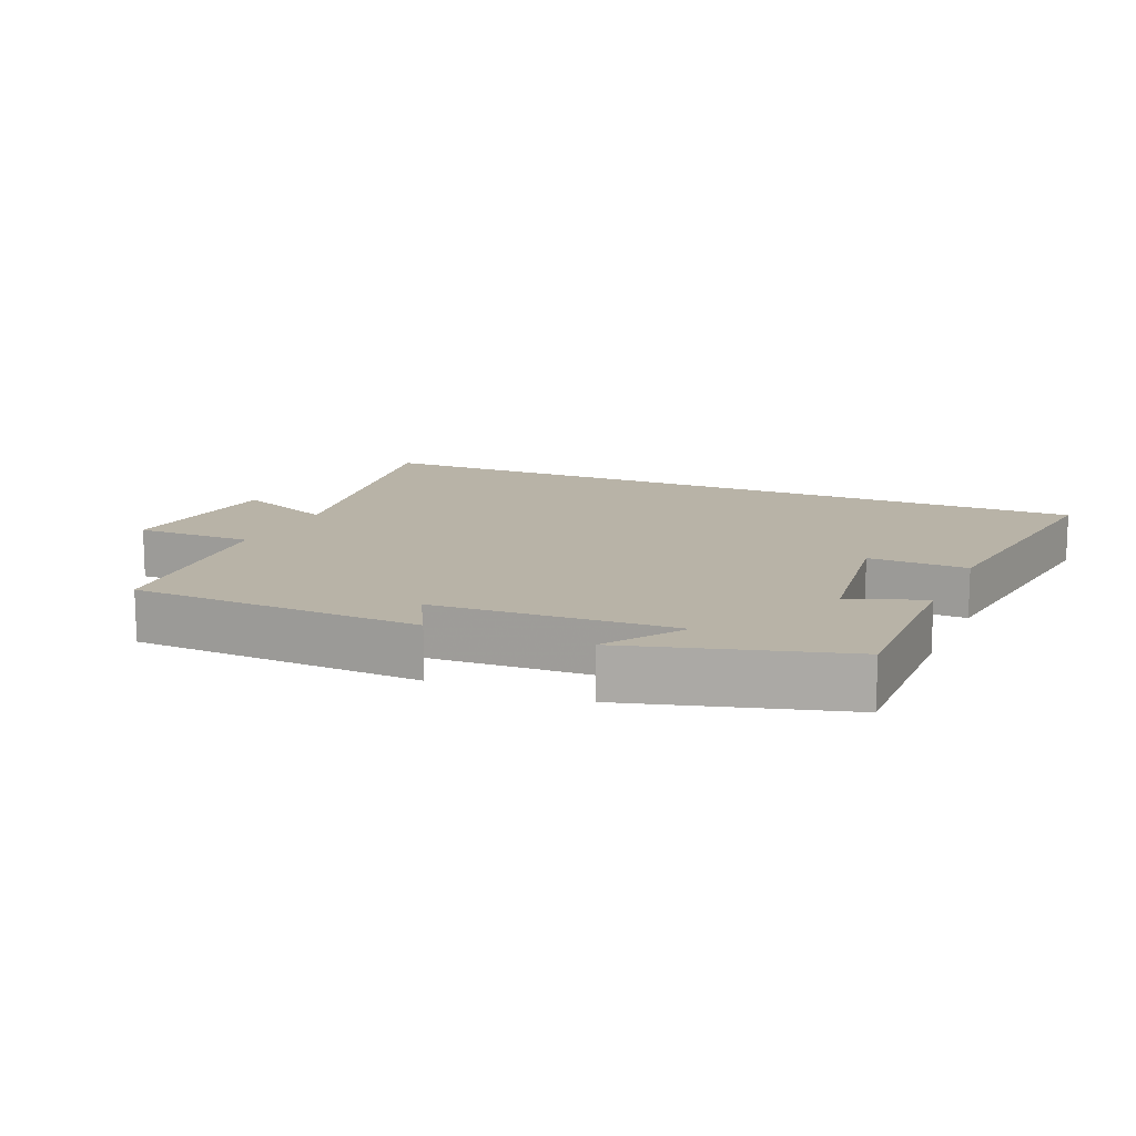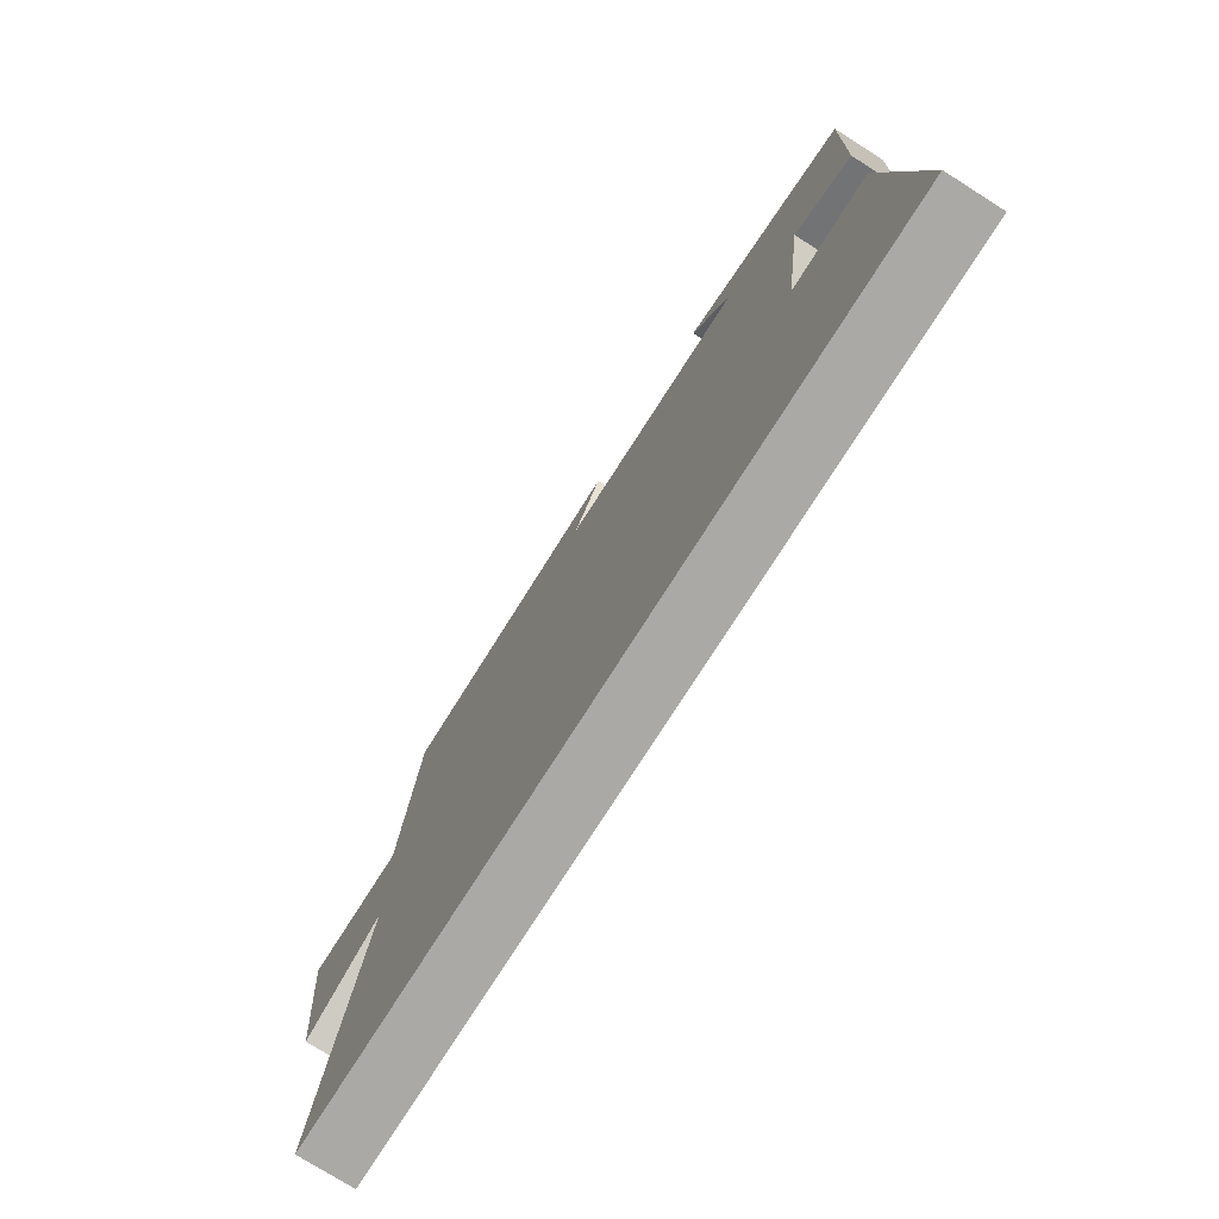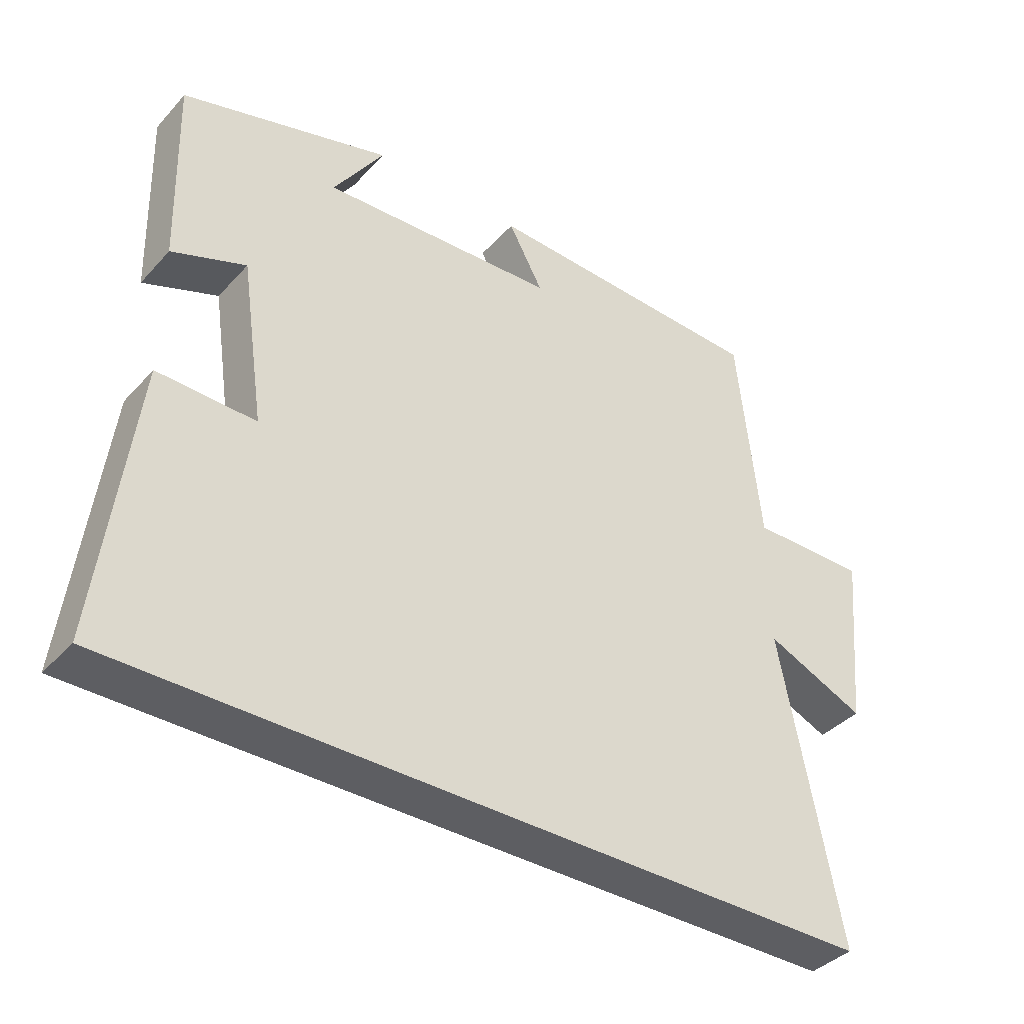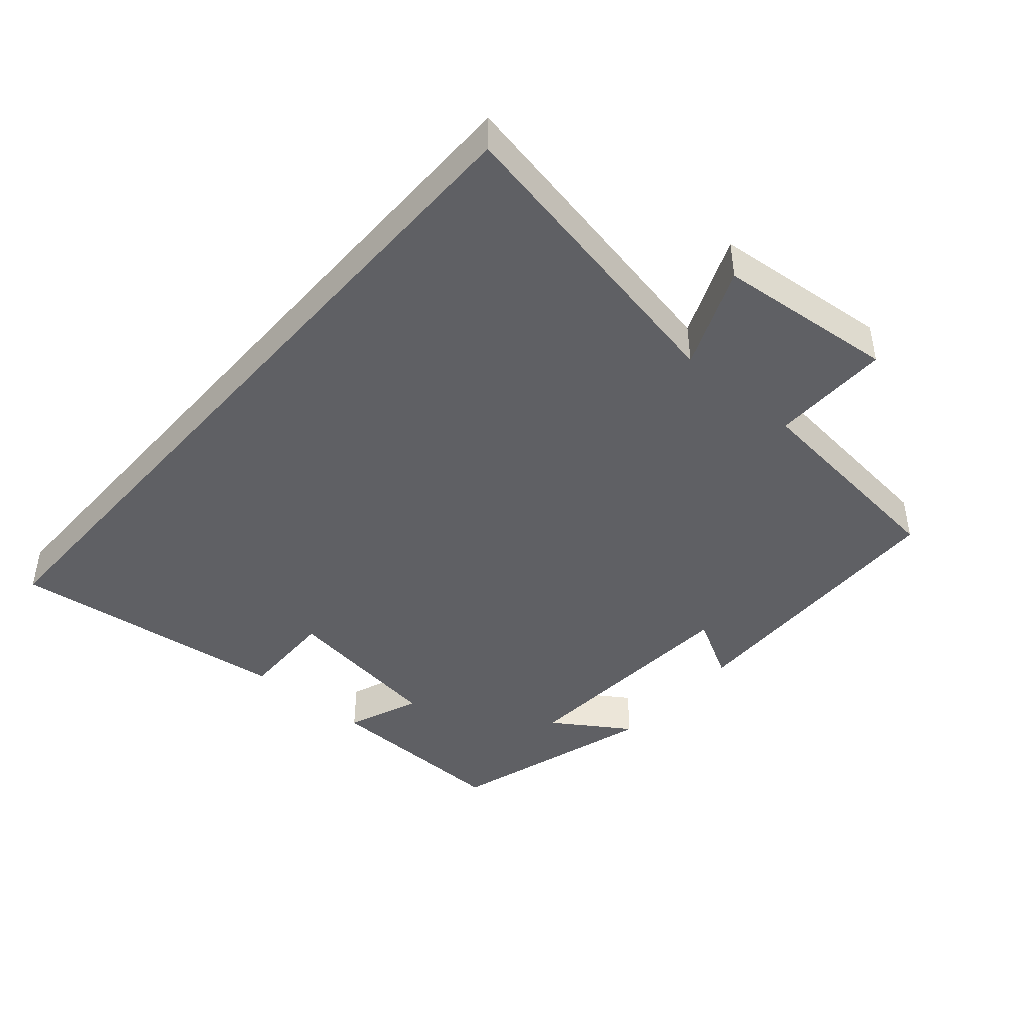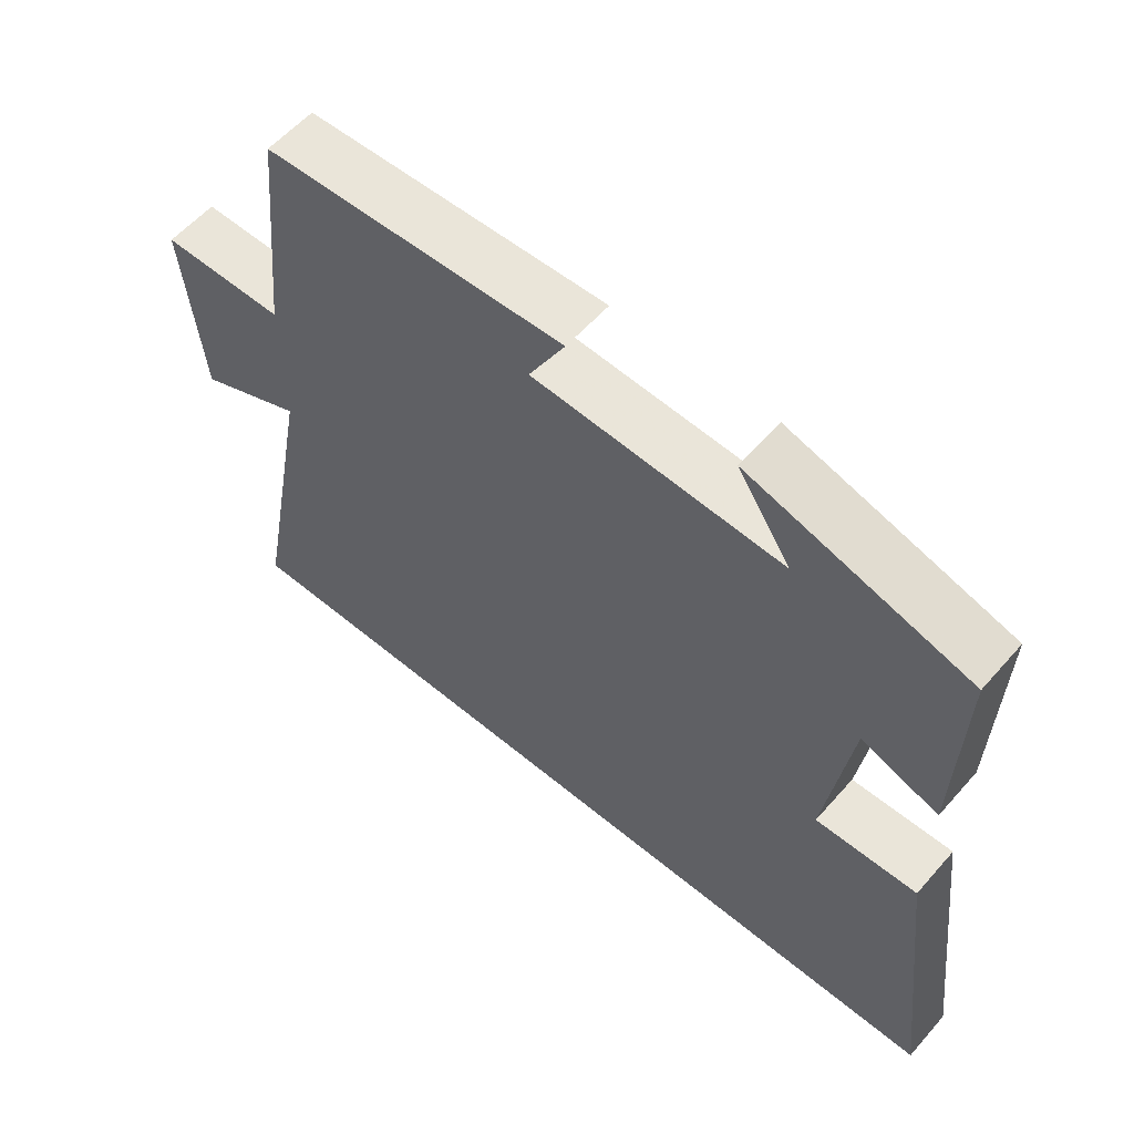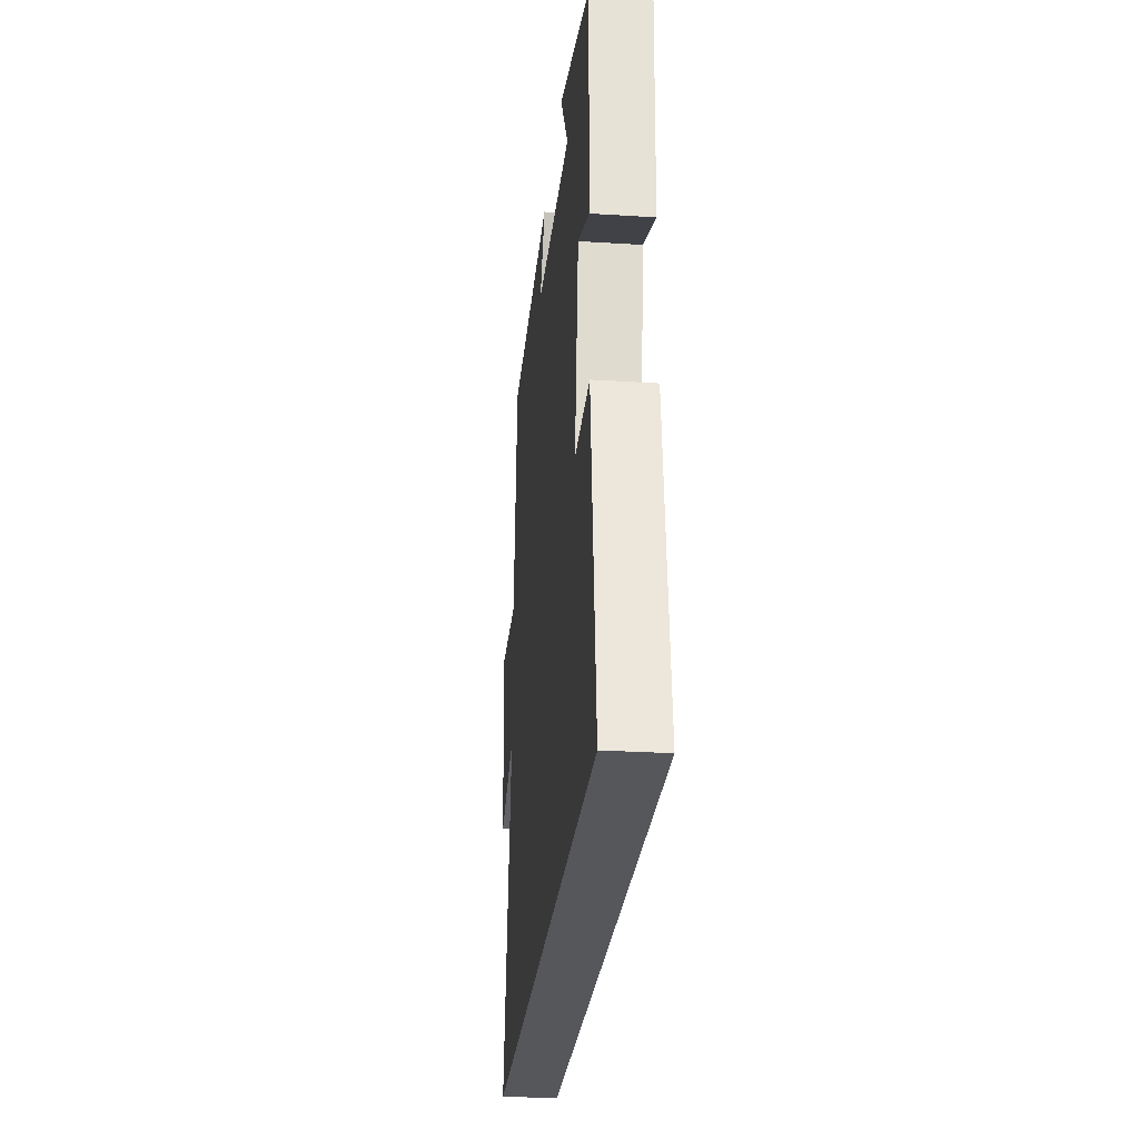
<metadata>
{"format":"obj","ext":"obj","renderer":"f3d","projection":"perspective","resolution":1024,"background":"white","views":[{"elev":12.8,"azim":23.8,"up":"+Y"},{"elev":-75.4,"azim":57.7,"up":"+Z"},{"elev":-38.8,"azim":142.8,"up":"+Z"},{"elev":-43.6,"azim":-131.1,"up":"+Y"},{"elev":57.9,"azim":40.8,"up":"+Z"},{"elev":-27.3,"azim":84.4,"up":"+Z"}]}
</metadata>
<code>
v 0.508 0.07 0.408
v 0.5 0.07 0.121
v 0.389 0.07 0.163
v 0.353 0.07 -0.083
v 0.5 0.07 -0.079
v 0.551 0.07 -0.5
v -0.588 0.07 -0.5
v -0.5 0.07 -0.039
v -0.651 0.07 -0.104
v -0.677 0.07 0.162
v -0.5 0.07 0.161
v -0.466 0.07 0.485
v -0.035 0.07 0.5
v -0.087 0.07 0.405
v 0.269 0.07 0.385
v 0.193 0.07 0.5
v 0.508 0 0.408
v 0.5 0 0.121
v 0.389 0 0.163
v 0.353 0 -0.083
v 0.5 0 -0.079
v 0.551 0 -0.5
v -0.588 0 -0.5
v -0.5 0 -0.039
v -0.651 0 -0.104
v -0.677 0 0.162
v -0.5 0 0.161
v -0.466 0 0.485
v -0.035 0 0.5
v -0.087 0 0.405
v 0.269 0 0.385
v 0.193 0 0.5
f 15 16 1 2
f 14 15 2 3
f 11 12 13 14
f 11 14 3 4
f 8 9 10 11
f 8 11 4
f 7 8 4
f 4 5 6 7
f 18 17 32 31
f 19 18 31 30
f 30 29 28 27
f 20 19 30 27
f 27 26 25 24
f 20 27 24
f 20 24 23
f 23 22 21 20
f 1 17 18 2
f 2 18 19 3
f 3 19 20 4
f 4 20 21 5
f 5 21 22 6
f 6 22 23 7
f 7 23 24 8
f 8 24 25 9
f 9 25 26 10
f 10 26 27 11
f 11 27 28 12
f 12 28 29 13
f 13 29 30 14
f 14 30 31 15
f 15 31 32 16
f 16 32 17 1

</code>
